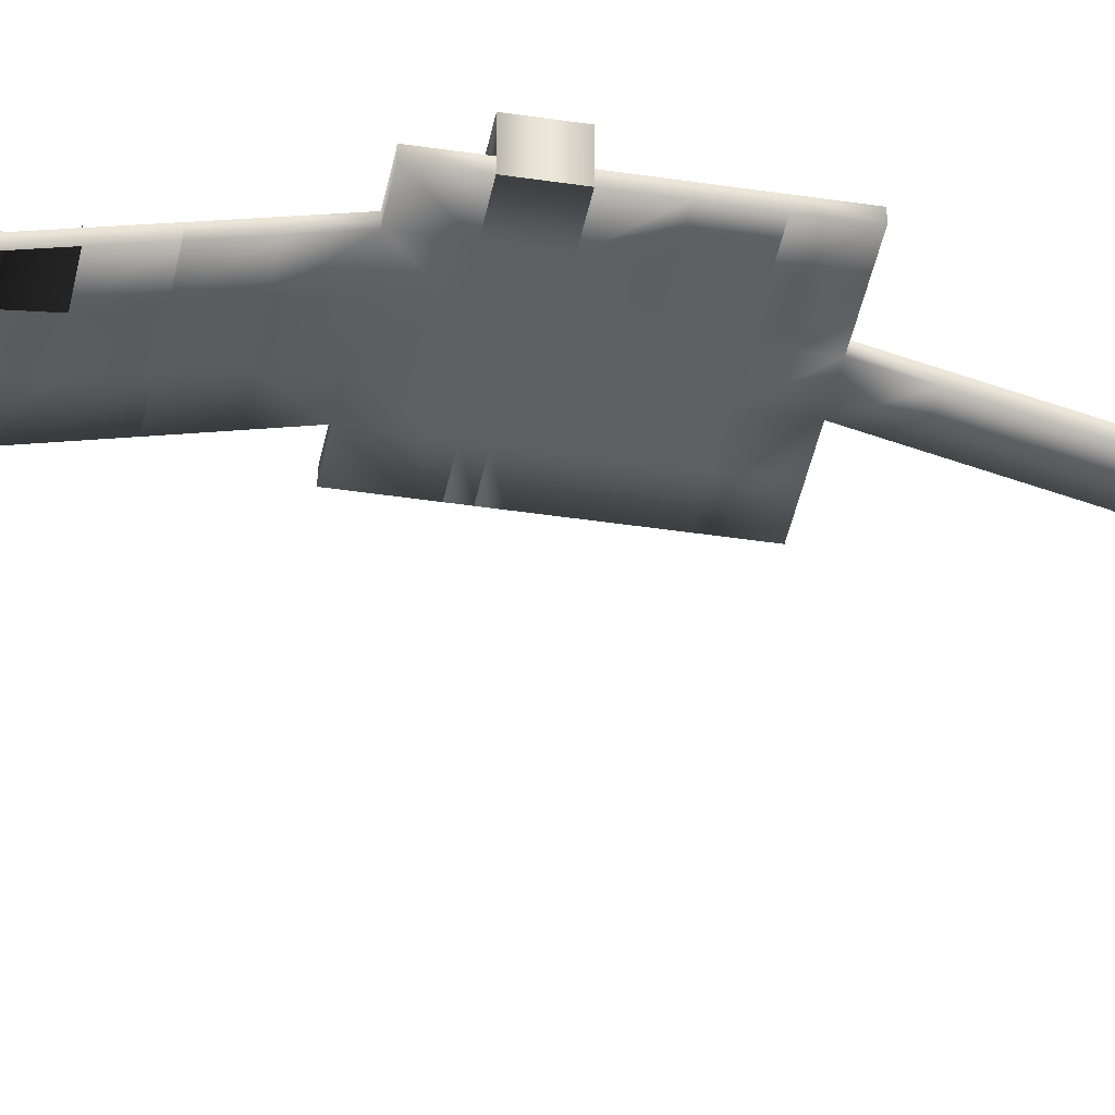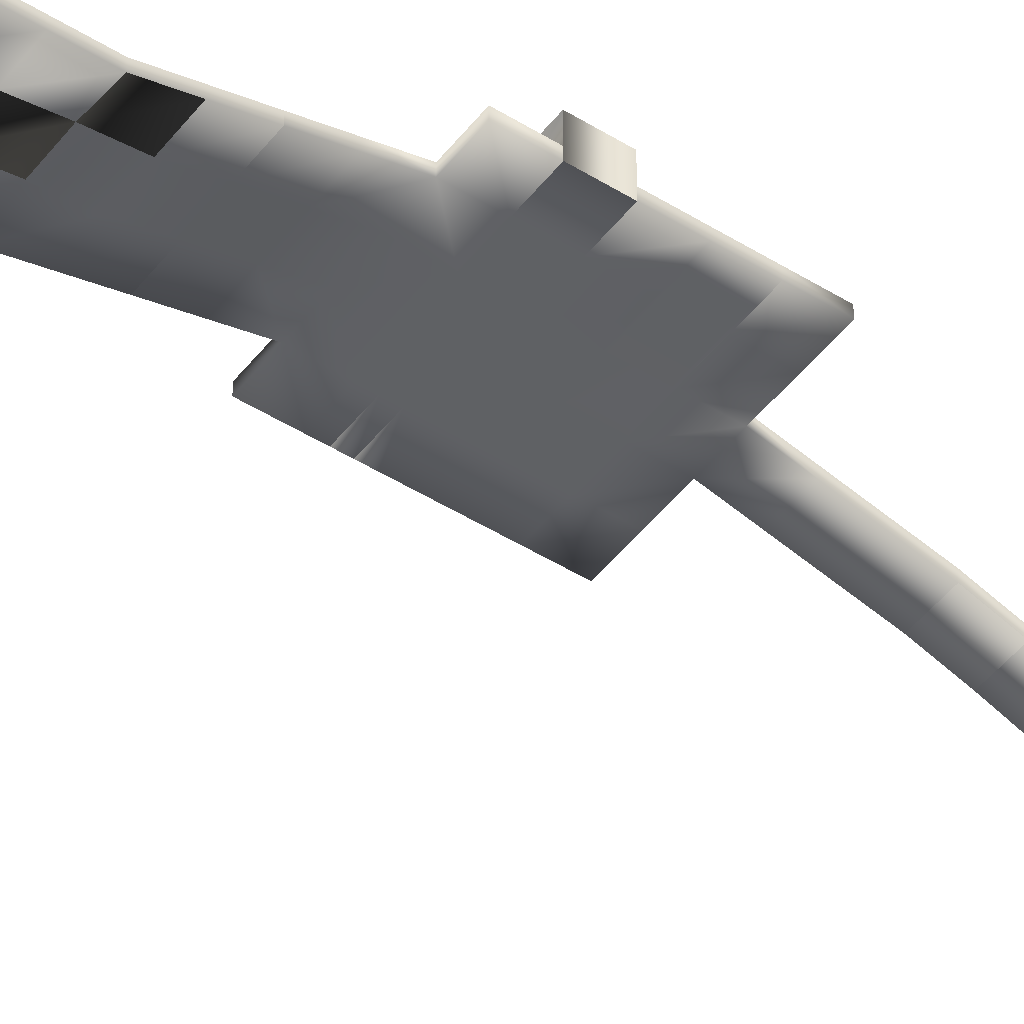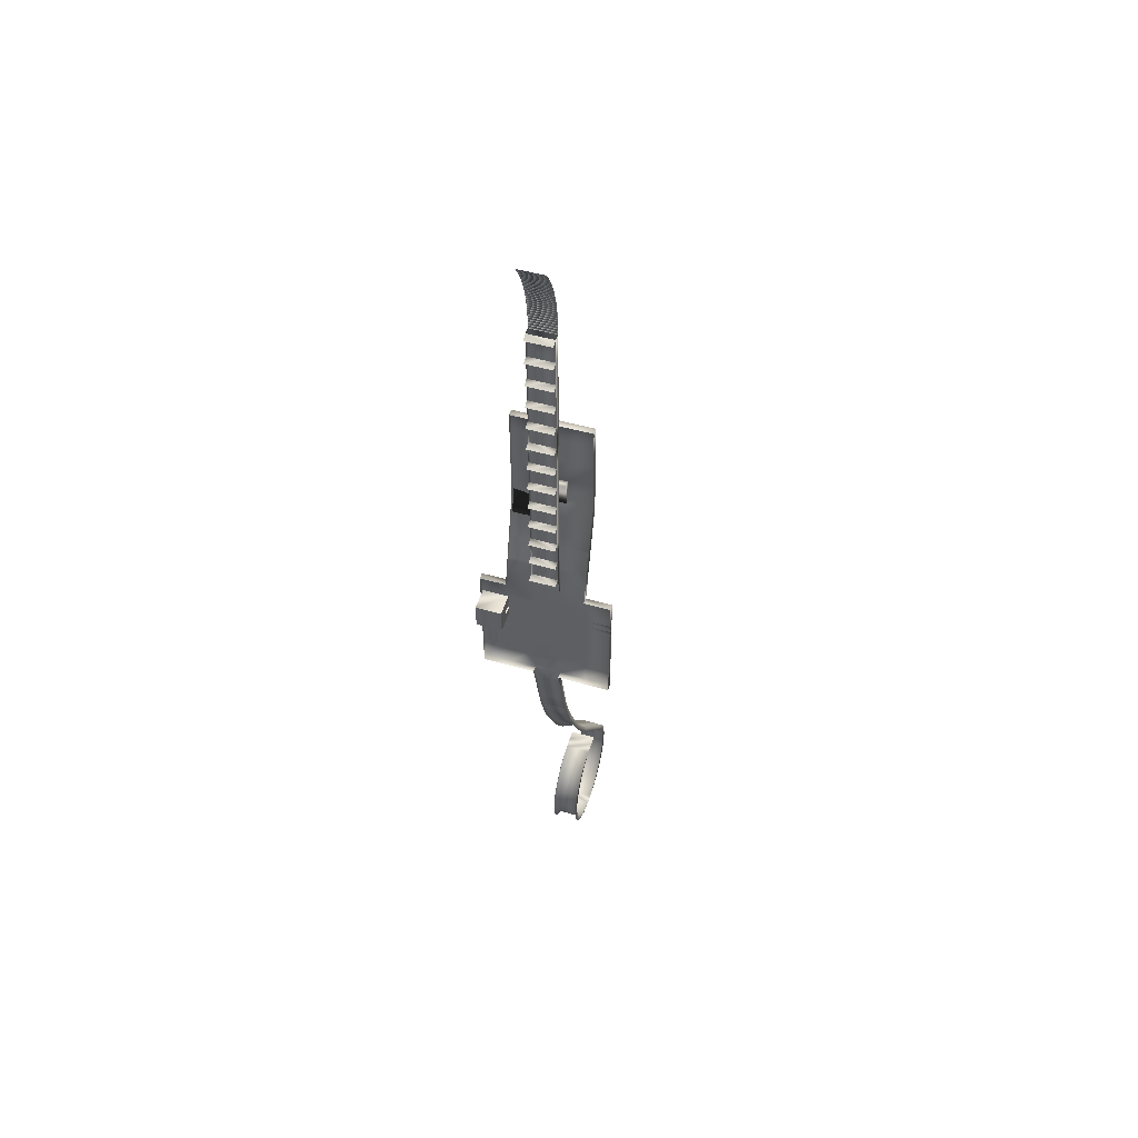
<metadata>
{"format":"obj","ext":"obj","renderer":"f3d","projection":"perspective","resolution":1024,"background":"white","views":[{"elev":-40.7,"azim":79.4,"up":"+Y"},{"elev":-46.5,"azim":54.5,"up":"+Y"},{"elev":51.0,"azim":-162.8,"up":"+Z"}]}
</metadata>
<code>
o Plane
v -10 0 10
v 10 0 10
v -10 0 -10
v 10 0 -10
v -10 0 30
v 10 0 30
v 30 0 10
v 30 0 -10
v 30 0 30
v -30 0 10
v -30 0 -10
v -30 0 30
v -10 0 50
v 10 0 50
v -10 0 70
v 10 0 70
v -10 0 90
v 10 0 90
v -10 0 190
v 10 0 190
v 10 0 170
v 10 0 150
v 10 0 130
v 10 0 110
v -10 0 110
v -10 0 130
v -10 0 150
v -10 0 170
v -10 0 290
v 10 0 290
v 10 0 270
v 10 0 250
v 10 0 230
v 10 0 210
v -10 0 210
v -10 0 230
v -10 0 250
v -10 0 270
v -10 5 50
v 10 5 50
v -10 5 70
v 10 5 70
v -10 5 90
v 10 5 90
v -10 5 190
v 10 5 190
v 10 5 170
v 10 5 150
v 10 5 130
v 10 5 110
v -10 5 110
v -10 5 130
v -10 5 150
v -10 5 170
v -10 5 290
v 10 5 290
v 10 5 270
v 10 5 250
v 10 5 230
v 10 5 210
v -10 5 210
v -10 5 230
v -10 5 250
v -10 5 270
v -10 -10 70
v 10 -10 70
v 30 -10 70
v -30 -10 70
v -10 -5 50
v 30 -5 50
v -30 -5 50
v 10 -5 50
v -10 -10 70
v 10 -10 70
v 30 -10 70
v -30 -10 70
v -10 -10 70
v 10 -10 70
v 30 -10 70
v -30 -10 70
v -10 -17 110
v 10 -17 110
v 30 -20 110
v -30 -20 110
v -10 -20 190
v 10 -20 190
v 30 -20 190
v -30 -20 190
v -10 -20 170
v -10 -20 150
v -10 -20 130
v -30 -20 130
v -30 -20 150
v -30 -20 170
v 30 -20 170
v 30 -20 150
v 30 -20 130
v 10 -20 130
v 10 -20 150
v 10 -20 170
v -10 -15 90
v -30 -15 90
v 30 -15 90
v 10 -15 90
v -10 -15 130
v 10 -15 130
v 50 0 10
v 50 0 -10
v 50 0 30
v -50 0 10
v -50 0 -10
v -50 0 30
v -10 0 -50
v 10 0 -50
v 30 0 -50
v -30 0 -50
v 50 0 -50
v -50 0 -50
v -10 0 -70
v 10 0 -70
v 30 0 -70
v -30 0 -70
v 50 0 -70
v -50 0 -70
v 30 5 30
v -30 5 30
v 30 -5 70
v -30 -5 70
v 30 0 50
v -30 0 50
v 30 -5 70
v -30 -5 70
v 30 -5 70
v -30 -5 70
v 30 -15 110
v -30 -15 110
v -10 -15 190
v 10 -15 190
v 30 -15 190
v -30 -15 190
v -30 -15 130
v -30 -15 150
v -30 -15 170
v 30 -15 170
v 30 -15 150
v 30 -15 130
v -30 -10 90
v 30 -10 90
v 50 5 10
v 50 5 -10
v 50 5 30
v -50 5 10
v -50 5 -10
v -50 5 30
v 50 5 -50
v -50 5 -50
v -10 5 -70
v 10 5 -70
v 30 5 -70
v -30 5 -70
v 50 5 -70
v -50 5 -70
v -10 10 48
v 10 10 48
v -10 10 68
v 10 10 68
v -10 10 88
v 10 10 88
v -10 10 188
v 10 10 188
v 10 10 168
v 10 10 148
v 10 10 128
v 10 10 108
v -10 10 108
v -10 10 128
v -10 10 148
v -10 10 168
v -10 10 288
v 10 10 288
v 10 10 268
v 10 10 248
v 10 10 228
v 10 10 208
v -10 10 208
v -10 10 228
v -10 10 248
v -10 10 268
v 50 0 -30
v -50 5 -30
v 50 5 -30
v -50 0 -30
v 30 0 -50
v 10 0 -50
v -30 0 -10
v -10 0 -10
v 10 0 -10
v 30 0 -10
v 30 0 -30
v 10 0 -30
v -10 0 -30
v -30 0 -30
v 10 0 -31.82
v 10 0 -33.64
v 10 0 -35.45
v 10 0 -37.27
v 10 0 -39.09
v 10 0 -40.91
v 10 0 -42.73
v 10 0 -44.55
v 10 0 -46.36
v 10 0 -48.18
v 30 0 -31.82
v 30 0 -33.64
v 30 0 -35.45
v 30 0 -37.27
v 30 0 -39.09
v 30 0 -40.91
v 30 0 -42.73
v 30 0 -44.55
v 30 0 -46.36
v 30 0 -48.18
v 40 0 -50
v 20 0 -50
v 40 0 -30
v 20 0 -30
v 10 0 -49.09
v 30 0.2074 -49.09
v 10 0 -30.91
v 10 0 -32.73
v 10 0 -34.55
v 10 0 -36.36
v 10 0 -38.18
v 10 0 -40
v 10 0 -41.82
v 10 0 -43.64
v 10 0 -45.45
v 10 0 -47.27
v 30 0.2074 -30.91
v 30 0.2074 -32.73
v 30 0.2074 -34.55
v 30 0.2074 -36.36
v 30 0.2074 -38.18
v 30 0.2074 -40
v 30 0.2074 -41.82
v 30 0.2074 -43.64
v 30 0.2074 -45.45
v 30 0.2074 -47.27
v 20 0 -31.82
v 20 0 -33.64
v 20 0 -35.45
v 20 0 -37.27
v 20 0 -39.09
v 20 0 -40.91
v 20 0 -42.73
v 20 0 -44.55
v 20 0 -46.36
v 20 0 -48.18
v 40 0 -31.82
v 40 0 -33.64
v 40 0 -35.45
v 40 0 -37.27
v 40 0 -39.09
v 40 0 -40.91
v 40 0 -42.73
v 40 0 -44.55
v 40 0 -46.36
v 40 0 -48.18
v 40 0 -47.27
v 40 0 -45.45
v 40 0 -43.64
v 40 0 -41.82
v 40 0 -40
v 40 0 -38.18
v 40 0 -36.36
v 40 0 -34.55
v 40 0 -32.73
v 40 0 -30.91
v 20 0.2074 -47.27
v 20 0.2074 -45.45
v 20 0.2074 -43.64
v 20 0.2074 -41.82
v 20 0.2074 -40
v 20 0.2074 -38.18
v 20 0.2074 -36.36
v 20 0.2074 -34.55
v 20 0.2074 -32.73
v 20 0.2074 -30.91
v 20 0.2074 -49.09
v 40 0 -49.09
v -10 -22 -150
v 10 -22 -150
v -10 -15 -130
v -10 -10 -110
v -10 -5 -90
v 10 -5 -90
v 10 -10 -110
v 10 -15 -130
v -10 -62 -230
v 10 -62 -230
v -10 -120 -310
v 10 -120 -310
v -10 -50 -210
v -10 -40 -190
v -10 -30 -170
v 10 -30 -170
v 10 -40 -190
v 10 -50 -210
v -10 -105 -290
v -10 -90 -270
v -10 -75 -250
v 10 -75 -250
v 10 -90 -270
v 10 -105 -290
v -10 -98.32 -298.2
v 10 -98.32 -298.2
v -10 -90.04 -297.4
v 10 -90.04 -297.4
v -10 -81.75 -298.1
v 10 -81.75 -298.1
v -10 -73.76 -300.5
v 10 -73.76 -300.5
v -10 -66.39 -304.4
v 10 -66.39 -304.4
v -10 -59.92 -309.6
v 10 -59.92 -309.6
v -10 -54.6 -316
v 10 -54.6 -316
v -10 -50.63 -323.4
v 10 -50.63 -323.4
v -10 -48.17 -331.3
v 10 -48.17 -331.3
v -10 -47.3 -339.6
v 10 -47.3 -339.6
v -10 -48.07 -347.9
v 10 -48.07 -347.9
v -10 -50.44 -355.9
v 10 -50.44 -355.9
v -10 -54.32 -363.2
v 10 -54.32 -363.2
v -10 -59.56 -369.7
v 10 -59.56 -369.7
v -10 -65.97 -375
v 10 -65.97 -375
v -10 -73.29 -379
v 10 -73.29 -379
v -10 -81.24 -381.5
v 10 -81.24 -381.5
v -10 -89.52 -382.3
v 10 -89.52 -382.3
v -10 -97.82 -381.6
v 10 -97.82 -381.6
v -10 -105.8 -379.2
v 10 -105.8 -379.2
v -10 -113.2 -375.3
v 10 -113.2 -375.3
v -10 -119.6 -370.1
v 10 -119.6 -370.1
v -10 -125 -363.7
v 10 -125 -363.7
v -10 -128.9 -356.3
v 10 -128.9 -356.3
v -10 -131.4 -348.4
v 10 -131.4 -348.4
v -10 -132.3 -340.1
v 10 -132.3 -340.1
v -10 -131.5 -331.8
v 10 -131.5 -331.8
v -10 -129.1 -323.8
v 10 -129.1 -323.8
v -10 -125.2 -316.5
v 10 -125.2 -316.5
v -10 5 -70
v 10 5 -70
v -10 -17 -150
v 10 -17 -150
v -10 -10 -130
v -10 -5 -110
v -10 0 -90
v 10 0 -90
v 10 -5 -110
v 10 -10 -130
v -10 -57 -230
v 10 -57 -230
v -10 -115 -310
v 10 -115 -310
v -10 -45 -210
v -10 -35 -190
v -10 -25 -170
v 10 -25 -170
v 10 -35 -190
v 10 -45 -210
v -10 -100 -290
v -10 -85 -270
v -10 -70 -250
v 10 -70 -250
v 10 -85 -270
v 10 -100 -290
v -10 -93.32 -298.2
v 10 -93.32 -298.2
v -10 -85.04 -297.4
v 10 -85.04 -297.4
v -10 -76.75 -298.1
v 10 -76.75 -298.1
v -10 -68.76 -300.5
v 10 -68.76 -300.5
v -10 -61.39 -304.4
v 10 -61.39 -304.4
v -10 -54.92 -309.6
v 10 -54.92 -309.6
v -10 -49.6 -316
v 10 -49.6 -316
v -10 -45.63 -323.4
v 10 -45.63 -323.4
v -10 -43.17 -331.3
v 10 -43.17 -331.3
v -10 -42.3 -339.6
v 10 -42.3 -339.6
v -10 -43.07 -347.9
v 10 -43.07 -347.9
v -10 -45.44 -355.9
v 10 -45.44 -355.9
v -10 -49.32 -363.2
v 10 -49.32 -363.2
v -10 -54.56 -369.7
v 10 -54.56 -369.7
v -10 -60.97 -375
v 10 -60.97 -375
v -10 -68.29 -379
v 10 -68.29 -379
v -10 -76.24 -381.5
v 10 -76.24 -381.5
v -10 -84.52 -382.3
v 10 -84.52 -382.3
v -10 -92.82 -381.6
v 10 -92.82 -381.6
v -10 -100.8 -379.2
v 10 -100.8 -379.2
v -10 -108.2 -375.3
v 10 -108.2 -375.3
v -10 -114.6 -370.1
v 10 -114.6 -370.1
v -10 -120 -363.7
v 10 -120 -363.7
v -10 -123.9 -356.3
v 10 -123.9 -356.3
v -10 -126.4 -348.4
v 10 -126.4 -348.4
v -10 -127.3 -340.1
v 10 -127.3 -340.1
v -10 -126.5 -331.8
v 10 -126.5 -331.8
v -10 -124.1 -323.8
v 10 -124.1 -323.8
v -10 -120.2 -316.5
v 10 -120.2 -316.5
v 30 17.35 10
v 30 17.35 -10
v 50 17.35 10
v 50 17.35 -10
v -10 0 -3.333
v -10 0 3.333
v 10 0 3.333
v 10 0 -3.333
v 30 0 3.333
v 30 0 -3.333
v -30 0 -3.333
v -30 0 3.333
v -50 0 -3.333
v -50 0 3.333
v -50 5 -3.333
v -50 5 3.333
v 30 17.35 3.333
v 30 17.35 -3.333
v 50 17.35 3.333
v 50 17.35 -3.333
v 30 8.676 10
v 30 8.676 -10
v 30 8.676 -3.333
v 30 8.676 3.333
v 31 0 3.333
v 31 0 -3.333
v 31 8.676 -3.333
v 31 8.676 3.333
v -10 -0.02256 292.4
v 10 -0.02256 292.4
v -10 0.004984 294.7
v 10 0.004984 294.7
v -10 0.08263 297.1
v 10 0.08263 297.1
v -10 0.2103 299.5
v 10 0.2103 299.5
v -10 0.388 301.8
v 10 0.388 301.8
v -10 0.6157 304.2
v 10 0.6157 304.2
v -10 0.8931 306.5
v 10 0.8931 306.5
v -10 1.22 308.9
v 10 1.22 308.9
v -10 1.597 311.2
v 10 1.597 311.2
v -10 2.023 313.5
v 10 2.023 313.5
v -10 2.498 315.8
v 10 2.498 315.8
v -10 3.023 318.2
v 10 3.023 318.2
v -10 3.596 320.4
v 10 3.596 320.4
v -10 4.217 322.7
v 10 4.217 322.7
v -10 4.887 325
v 10 4.887 325
v -10 5.604 327.3
v 10 5.604 327.3
v -10 6.37 329.5
v 10 6.37 329.5
v -10 7.182 331.7
v 10 7.182 331.7
v -10 8.041 333.9
v 10 8.041 333.9
v -10 8.947 336.1
v 10 8.947 336.1
v -10 9.899 338.3
v 10 9.899 338.3
v -10 10.9 340.4
v 10 10.9 340.4
v -10 11.94 342.5
v 10 11.94 342.5
v -10 13.03 344.6
v 10 13.03 344.6
v -10 14.16 346.7
v 10 14.16 346.7
v -10 15.33 348.8
v 10 15.33 348.8
v -10 16.55 350.8
v 10 16.55 350.8
v -10 17.81 352.8
v 10 17.81 352.8
v -10 19.12 354.8
v 10 19.12 354.8
v -10 20.46 356.7
v 10 20.46 356.7
v -10 21.85 358.6
v 10 21.85 358.6
f 461 464 4 3
f 2 1 5 6
f 2 6 9 7
f 463 2 7 465
f 5 1 10 12
f 461 3 11 467
f 6 5 13 14
f 14 13 15 16
f 16 15 17 18
f 21 28 19 20
f 18 17 25 24
f 24 25 26 23
f 23 26 27 22
f 22 27 28 21
f 31 38 29 30
f 20 19 35 34
f 34 35 36 33
f 33 36 37 32
f 32 37 38 31
f 34 33 59 60
f 17 15 41 43
f 6 14 40
f 25 17 43 51
f 35 19 45 61
f 13 5 39
f 26 25 51 52
f 36 35 61 62
f 18 24 50 44
f 20 34 60 46
f 27 26 52 53
f 37 36 62 63
f 19 28 54 45
f 29 38 64 55
f 14 16 42 40
f 28 27 53 54
f 38 37 63 64
f 21 20 46 47
f 31 30 56 57
f 15 13 39 41
f 22 21 47 48
f 32 31 57 58
f 23 22 48 49
f 33 32 58 59
f 16 18 44 42
f 24 23 49 50
f 70 72 66 67
f 69 5 12 71
f 72 69 65 66
f 6 5 69 72
f 65 69 71 68
f 9 6 72 70
f 65 68 76 73
f 67 66 74 75
f 66 65 73 74
f 73 76 80 77
f 75 74 78 79
f 74 73 77 78
f 101 102 84 81
f 103 104 82 83
f 104 101 81 82
f 89 94 88 85
f 95 100 86 87
f 100 89 85 86
f 82 81 91 98
f 98 91 90 99
f 99 90 89 100
f 83 82 98 97
f 97 98 99 96
f 96 99 100 95
f 81 84 92 91
f 91 92 93 90
f 90 93 94 89
f 78 77 101 104
f 79 78 104 103
f 77 80 102 101
f 91 98 106 105
f 82 81 105 106
f 91 105 81
f 82 106 98
f 7 9 109 107
f 480 477 457 473
f 12 10 110 112
f 467 11 111 469
f 115 117 123 121
f 114 115 121 120
f 118 116 122 124
f 116 113 119 122
f 113 114 120 119
f 103 83 135 148
f 80 76 132 134
f 123 117 155 161
f 88 94 143 140
f 75 79 133 131
f 83 97 146 135
f 109 9 125 151
f 118 124 162 156
f 70 67 127 129
f 469 111 153 471
f 112 110 152 154
f 76 68 128 132
f 92 84 136 141
f 68 71 130 128
f 84 102 147 136
f 67 75 131 127
f 93 92 141 142
f 79 103 148 133
f 12 112 154 126
f 94 93 142 143
f 120 121 159 158
f 95 87 139 144
f 9 70 129 125
f 122 119 157 160
f 86 85 137 138
f 96 95 144 145
f 107 109 151 149
f 71 12 126 130
f 121 123 161 159
f 87 86 138 139
f 97 96 145 146
f 124 122 160 162
f 85 88 140 137
f 102 80 134 147
f 54 178 171 47
f 46 45 169 170
f 40 39 163 164
f 56 55 179 180
f 61 185 184 60
f 42 41 165 166
f 62 186 183 59
f 44 43 167 168
f 63 187 182 58
f 51 175 174 50
f 64 188 181 57
f 52 176 173 49
f 53 177 172 48
f 190 153 111 192
f 108 150 191 189
f 198 108 189 225 199
f 111 195 202 192
f 195 196 201 202
f 197 200 201 196
f 197 198 199 226 200
f 289 228 193 224
f 288 239 213 249
f 287 240 214 250
f 286 241 215 251
f 285 242 216 252
f 284 243 217 253
f 283 244 218 254
f 282 245 219 255
f 281 246 220 256
f 280 247 221 257
f 279 248 222 258
f 248 269 268 222
f 221 267 269 248
f 247 270 267 221
f 220 266 270 247
f 246 271 266 220
f 219 265 271 246
f 245 272 265 219
f 218 264 272 245
f 244 273 264 218
f 217 263 273 244
f 243 274 263 217
f 216 262 274 243
f 242 275 262 216
f 215 261 275 242
f 241 276 261 215
f 214 260 276 241
f 240 277 260 214
f 213 259 277 240
f 239 278 259 213
f 199 225 278 239
f 238 279 258 212
f 211 257 279 238
f 257 221 248 279
f 237 280 257 211
f 210 256 280 237
f 256 220 247 280
f 236 281 256 210
f 209 255 281 236
f 255 219 246 281
f 235 282 255 209
f 208 254 282 235
f 254 218 245 282
f 234 283 254 208
f 207 253 283 234
f 253 217 244 283
f 233 284 253 207
f 206 252 284 233
f 252 216 243 284
f 232 285 252 206
f 205 251 285 232
f 251 215 242 285
f 231 286 251 205
f 204 250 286 231
f 250 214 241 286
f 230 287 250 204
f 203 249 287 230
f 249 213 240 287
f 229 288 249 203
f 200 226 288 229
f 226 199 239 288
f 227 289 224 194
f 212 258 289 227
f 258 222 228 289
f 228 290 223 193
f 222 268 290 228
f 189 117 223 225
f 117 189 191 155
f 194 113 201 200
f 116 202 201 113
f 118 192 202 116
f 118 156 190 192
f 293 298 292 291
f 119 120 296 295
f 295 296 297 294
f 294 297 298 293
f 303 308 300 299
f 301 309 314 302
f 291 292 306 305
f 305 306 307 304
f 304 307 308 303
f 299 300 312 311
f 311 312 313 310
f 310 313 314 309
f 315 317 318 316
f 317 319 320 318
f 319 321 322 320
f 321 323 324 322
f 323 325 326 324
f 325 327 328 326
f 327 329 330 328
f 329 331 332 330
f 331 333 334 332
f 333 335 336 334
f 335 337 338 336
f 337 339 340 338
f 339 341 342 340
f 341 343 344 342
f 343 345 346 344
f 345 347 348 346
f 347 349 350 348
f 349 351 352 350
f 351 353 354 352
f 353 355 356 354
f 355 357 358 356
f 357 359 360 358
f 359 361 362 360
f 361 363 364 362
f 363 365 366 364
f 365 367 368 366
f 367 369 370 368
f 369 371 372 370
f 371 301 302 372
f 310 309 393 394
f 359 443 445 361
f 328 412 410 326
f 311 310 394 395
f 119 295 379 373
f 346 430 428 344
f 325 409 411 327
f 312 300 384 396
f 292 298 382 376
f 364 448 446 362
f 343 427 429 345
f 313 312 396 397
f 293 291 375 377
f 361 445 447 363
f 330 414 412 328
f 314 313 397 398
f 294 293 377 378
f 348 432 430 346
f 327 411 413 329
f 295 294 378 379
f 366 450 448 364
f 345 429 431 347
f 296 120 374 380
f 363 447 449 365
f 332 416 414 330
f 297 296 380 381
f 350 434 432 348
f 329 413 415 331
f 314 398 386 302
f 298 297 381 382
f 368 452 450 366
f 347 431 433 349
f 301 385 393 309
f 365 449 451 367
f 334 418 416 332
f 352 436 434 350
f 331 415 417 333
f 370 454 452 368
f 349 433 435 351
f 318 402 400 316
f 367 451 453 369
f 336 420 418 334
f 315 399 401 317
f 291 305 389 375
f 354 438 436 352
f 333 417 419 335
f 300 308 392 384
f 372 456 454 370
f 351 435 437 353
f 320 404 402 318
f 369 453 455 371
f 338 422 420 336
f 317 401 403 319
f 299 311 395 383
f 302 386 456 372
f 356 440 438 354
f 335 419 421 337
f 303 299 383 387
f 371 455 385 301
f 353 437 439 355
f 322 406 404 320
f 304 303 387 388
f 340 424 422 338
f 319 403 405 321
f 305 304 388 389
f 358 442 440 356
f 337 421 423 339
f 306 292 376 390
f 355 439 441 357
f 324 408 406 322
f 307 306 390 391
f 342 426 424 340
f 321 405 407 323
f 308 307 391 392
f 360 444 442 358
f 339 423 425 341
f 357 441 443 359
f 326 410 408 324
f 344 428 426 342
f 323 407 409 325
f 362 446 444 360
f 341 425 427 343
f 458 457 459 460
f 460 459 107 108
f 110 470 472 152
f 470 469 471 472
f 10 468 470 110
f 468 467 469 470
f 478 479 474 458
f 479 480 473 474
f 1 462 468 10
f 462 461 467 468
f 4 464 466 8
f 464 463 465 466
f 1 2 463 462
f 462 463 464 461
f 480 479 483 484
f 8 466 479 478
f 465 7 477 480
f 482 481 484 483
f 479 466 482 483
f 466 465 481 482
f 465 480 484 481
f 7 107 459 457
f 108 198 458 460
f 107 7 198 108
f 30 29 485 486
f 486 485 487 488
f 488 487 489 490
f 490 489 491 492
f 492 491 493 494
f 494 493 495 496
f 496 495 497 498
f 498 497 499 500
f 500 499 501 502
f 502 501 503 504
f 504 503 505 506
f 506 505 507 508
f 508 507 509 510
f 510 509 511 512
f 512 511 513 514
f 514 513 515 516
f 516 515 517 518
f 518 517 519 520
f 520 519 521 522
f 522 521 523 524
f 524 523 525 526
f 526 525 527 528
f 528 527 529 530
f 530 529 531 532
f 532 531 533 534
f 534 533 535 536
f 536 535 537 538
f 538 537 539 540
f 540 539 541 542
f 542 541 543 544
f 544 543 545 546
l 8 108
l 476 460
l 459 475
l 475 476

</code>
